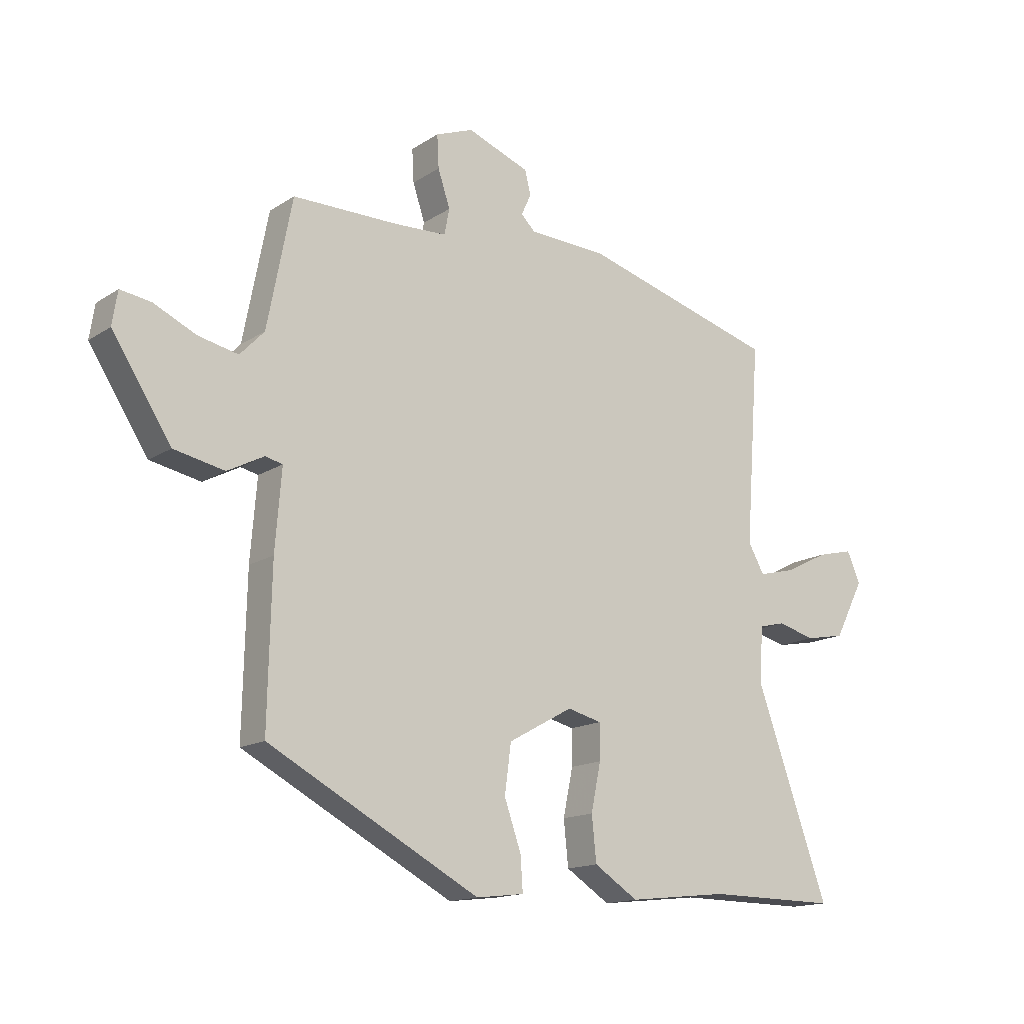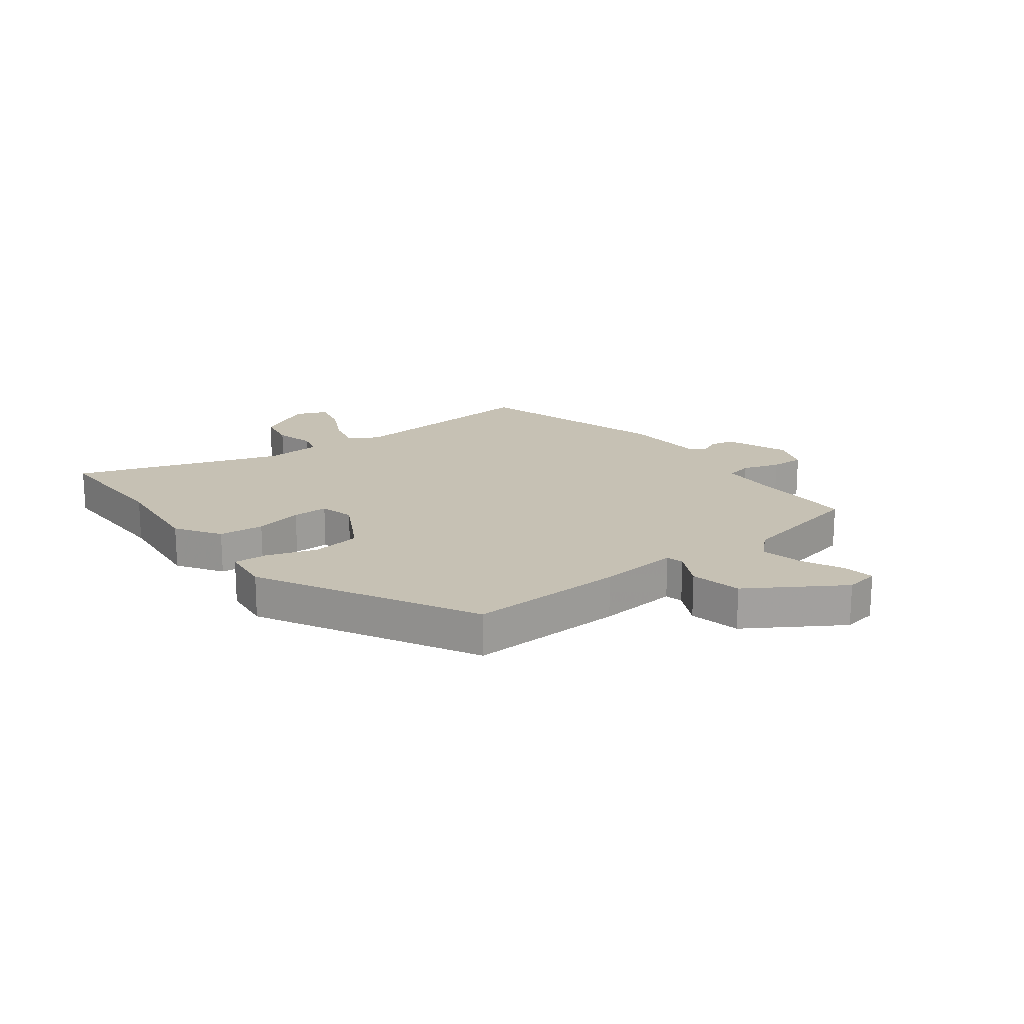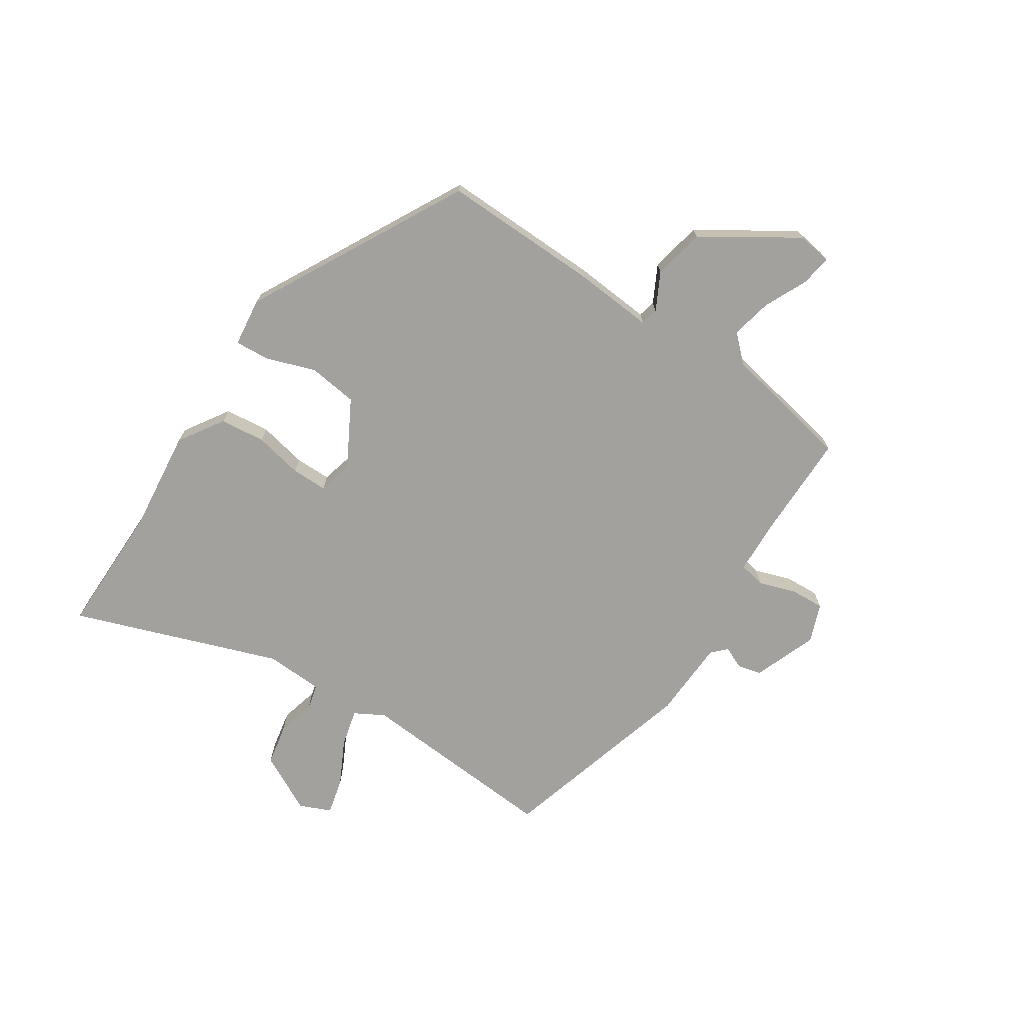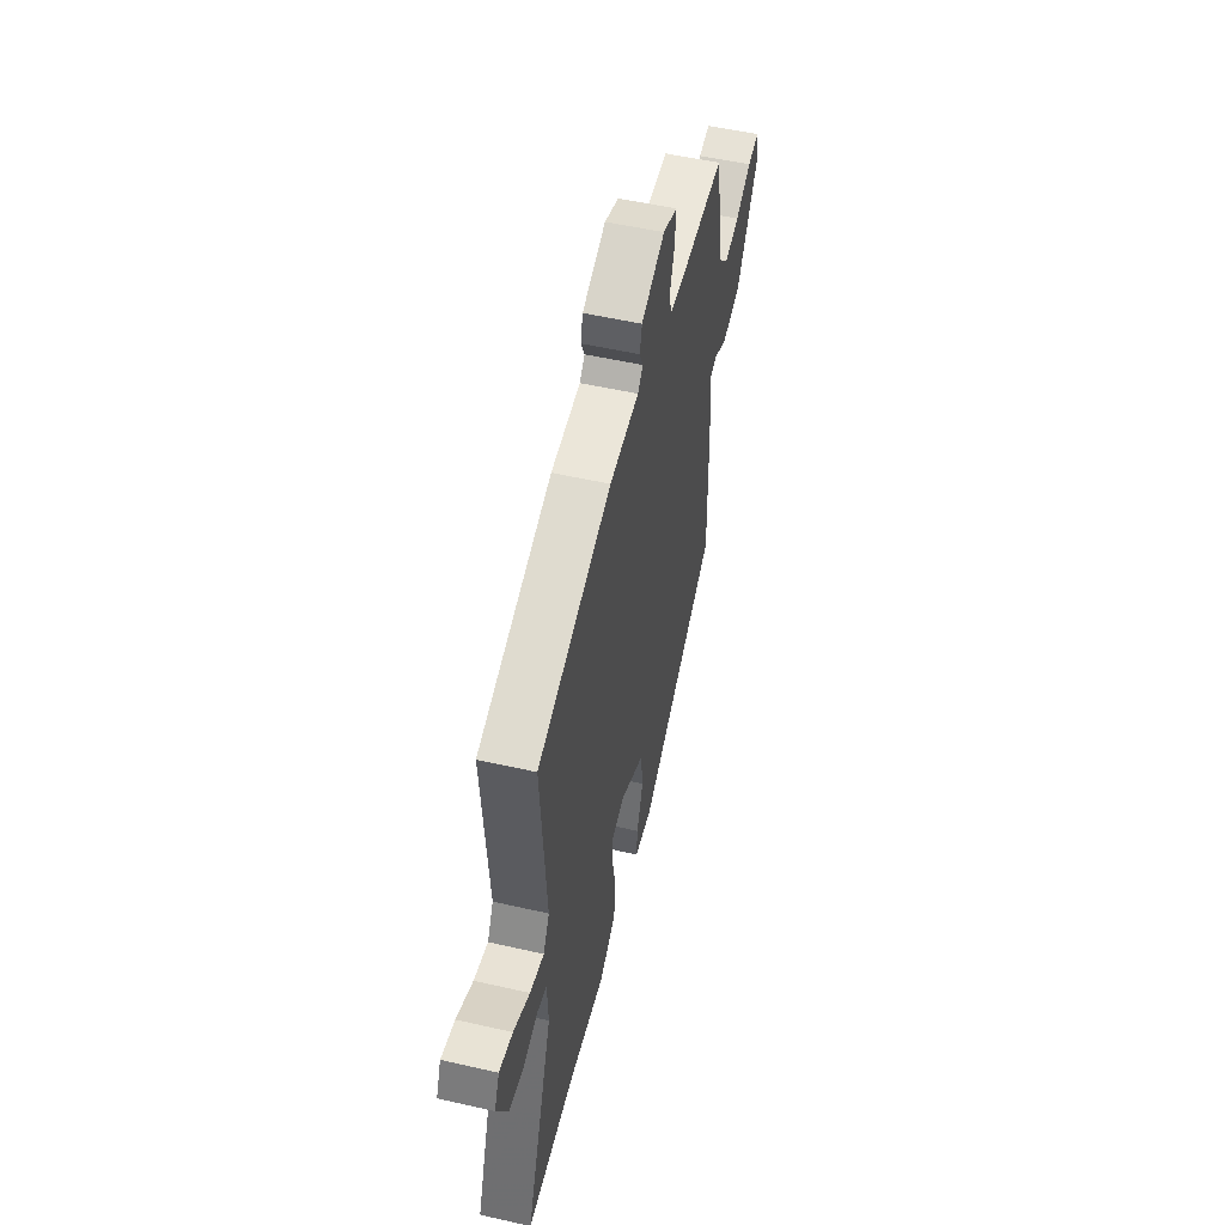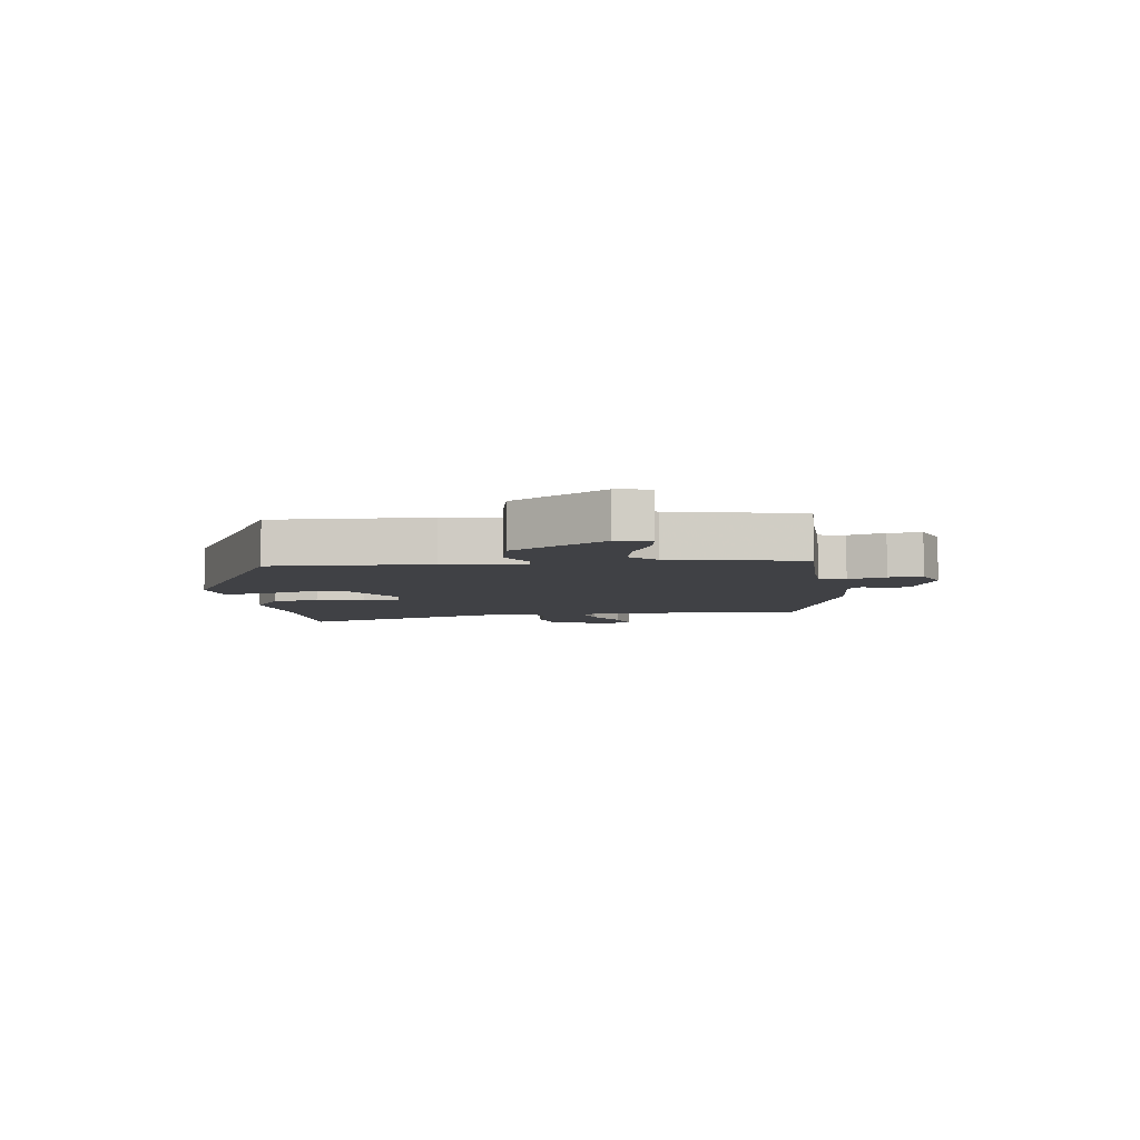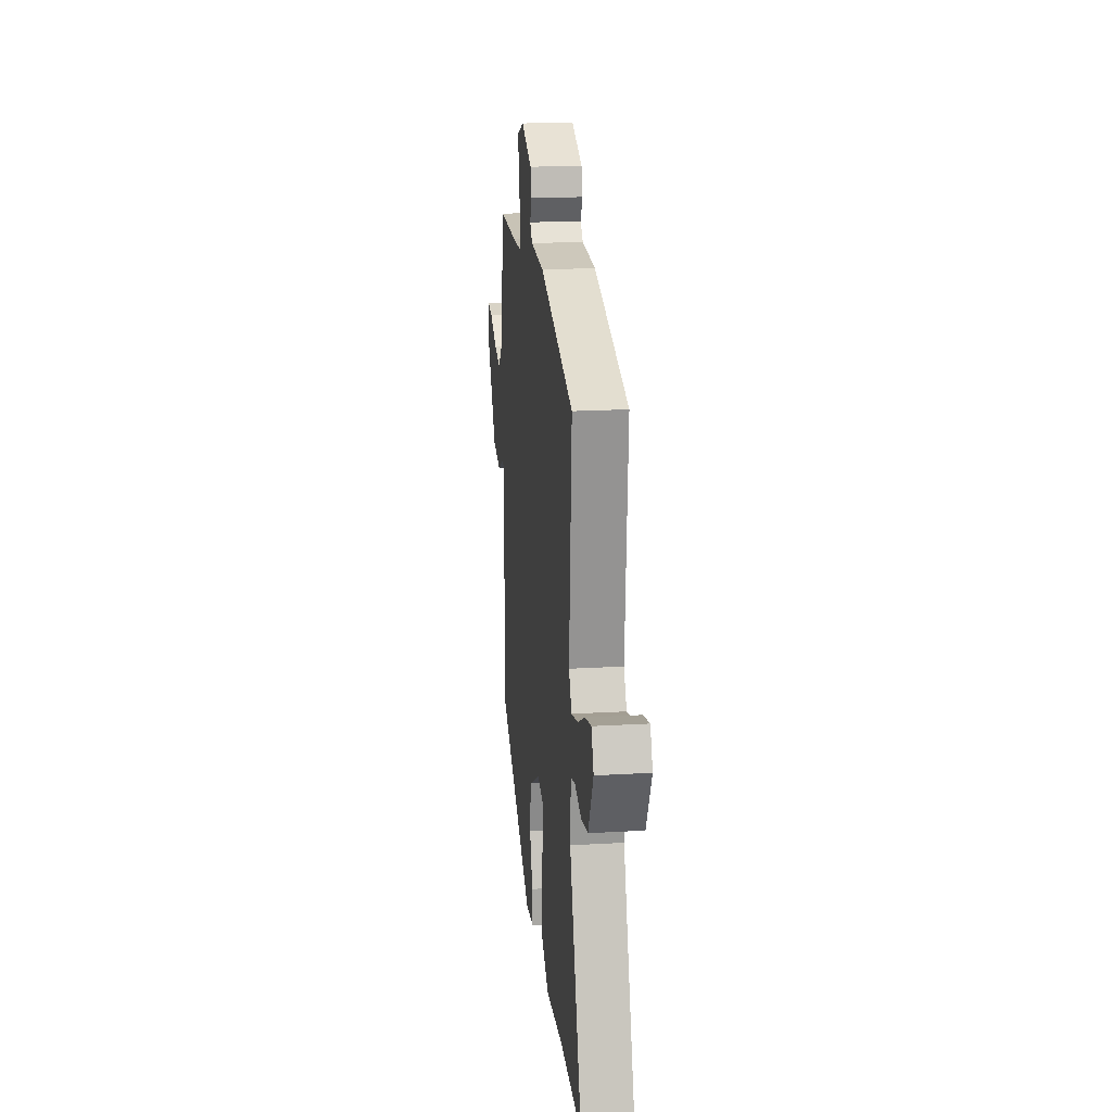
<metadata>
{"format":"obj","ext":"obj","renderer":"f3d","projection":"perspective","resolution":1024,"background":"white","views":[{"elev":-15.0,"azim":-36.5,"up":"+Z"},{"elev":18.5,"azim":-127.8,"up":"+Y"},{"elev":-72.0,"azim":-123.3,"up":"+Y"},{"elev":53.3,"azim":103.7,"up":"+Z"},{"elev":-5.8,"azim":-83.0,"up":"+Y"},{"elev":19.4,"azim":83.7,"up":"+Z"}]}
</metadata>
<code>
v 0.6 0.07 -0.501
v 0.374 0.07 -0.499
v 0.201 0.07 -0.518
v 0.125 0.07 -0.469
v 0.117 0.07 -0.392
v 0.134 0.07 -0.31
v 0.134 0.07 -0.249
v 0.075 0.07 -0.234
v -0.037 0.07 -0.296
v -0.048 0.07 -0.38
v -0.019 0.07 -0.463
v -0.015 0.07 -0.522
v -0.098 0.07 -0.532
v -0.463 0.07 -0.337
v -0.457 0.07 -0.07
v -0.446 0.07 0.067
v -0.476 0.07 0.074
v -0.539 0.07 0.041
v -0.626 0.07 0.059
v -0.728 0.07 0.217
v -0.719 0.07 0.275
v -0.666 0.07 0.267
v -0.593 0.07 0.233
v -0.524 0.07 0.218
v -0.482 0.07 0.262
v -0.439 0.07 0.484
v -0.255 0.07 0.484
v -0.166 0.07 0.488
v -0.157 0.07 0.533
v -0.178 0.07 0.596
v -0.181 0.07 0.653
v -0.116 0.07 0.678
v -0.008 0.07 0.637
v 0.002 0.07 0.596
v -0.015 0.07 0.559
v 0.009 0.07 0.535
v 0.144 0.07 0.529
v 0.483 0.07 0.432
v 0.458 0.07 0.087
v 0.486 0.07 0.037
v 0.55 0.07 0.053
v 0.625 0.07 0.091
v 0.687 0.07 0.106
v 0.71 0.07 0.053
v 0.659 0.07 -0.046
v 0.591 0.07 -0.059
v 0.525 0.07 -0.042
v 0.48 0.07 -0.053
v 0.475 0.07 -0.151
v 0.6 0 -0.501
v 0.374 0 -0.499
v 0.201 0 -0.518
v 0.125 0 -0.469
v 0.117 0 -0.392
v 0.134 0 -0.31
v 0.134 0 -0.249
v 0.075 0 -0.234
v -0.037 0 -0.296
v -0.048 0 -0.38
v -0.019 0 -0.463
v -0.015 0 -0.522
v -0.098 0 -0.532
v -0.463 0 -0.337
v -0.457 0 -0.07
v -0.446 0 0.067
v -0.476 0 0.074
v -0.539 0 0.041
v -0.626 0 0.059
v -0.728 0 0.217
v -0.719 0 0.275
v -0.666 0 0.267
v -0.593 0 0.233
v -0.524 0 0.218
v -0.482 0 0.262
v -0.439 0 0.484
v -0.255 0 0.484
v -0.166 0 0.488
v -0.157 0 0.533
v -0.178 0 0.596
v -0.181 0 0.653
v -0.116 0 0.678
v -0.008 0 0.637
v 0.002 0 0.596
v -0.015 0 0.559
v 0.009 0 0.535
v 0.144 0 0.529
v 0.483 0 0.432
v 0.458 0 0.087
v 0.486 0 0.037
v 0.55 0 0.053
v 0.625 0 0.091
v 0.687 0 0.106
v 0.71 0 0.053
v 0.659 0 -0.046
v 0.591 0 -0.059
v 0.525 0 -0.042
v 0.48 0 -0.053
v 0.475 0 -0.151
f 45 46 47
f 44 45 47
f 43 44 47
f 42 43 47
f 41 42 47
f 40 41 47 48
f 39 40 48
f 36 37 38 39
f 36 39 48 49
f 33 34 35
f 32 33 35
f 31 32 35
f 30 31 35
f 29 30 35
f 49 1 2
f 36 49 2
f 35 36 2
f 29 35 2
f 28 29 2
f 25 26 27
f 24 25 27 28
f 21 22 23
f 20 21 23
f 19 20 23
f 18 19 23
f 17 18 23
f 16 17 23 24
f 14 15 16
f 13 14 16
f 12 13 16
f 11 12 16
f 10 11 16
f 16 24 28
f 10 16 28
f 9 10 28
f 4 5 6
f 3 4 6
f 2 3 6
f 2 6 7
f 28 2 7
f 8 9 28
f 7 8 28
f 96 95 94
f 96 94 93
f 96 93 92
f 96 92 91
f 96 91 90
f 97 96 90 89
f 97 89 88
f 88 87 86 85
f 98 97 88 85
f 84 83 82
f 84 82 81
f 84 81 80
f 84 80 79
f 84 79 78
f 51 50 98
f 51 98 85
f 51 85 84
f 51 84 78
f 51 78 77
f 76 75 74
f 77 76 74 73
f 72 71 70
f 72 70 69
f 72 69 68
f 72 68 67
f 72 67 66
f 73 72 66 65
f 65 64 63
f 65 63 62
f 65 62 61
f 65 61 60
f 65 60 59
f 77 73 65
f 77 65 59
f 77 59 58
f 55 54 53
f 55 53 52
f 55 52 51
f 56 55 51
f 56 51 77
f 77 58 57
f 77 57 56
f 1 50 51 2
f 2 51 52 3
f 3 52 53 4
f 4 53 54 5
f 5 54 55 6
f 6 55 56 7
f 7 56 57 8
f 8 57 58 9
f 9 58 59 10
f 10 59 60 11
f 11 60 61 12
f 12 61 62 13
f 13 62 63 14
f 14 63 64 15
f 15 64 65 16
f 16 65 66 17
f 17 66 67 18
f 18 67 68 19
f 19 68 69 20
f 20 69 70 21
f 21 70 71 22
f 22 71 72 23
f 23 72 73 24
f 24 73 74 25
f 25 74 75 26
f 26 75 76 27
f 27 76 77 28
f 28 77 78 29
f 29 78 79 30
f 30 79 80 31
f 31 80 81 32
f 32 81 82 33
f 33 82 83 34
f 34 83 84 35
f 35 84 85 36
f 36 85 86 37
f 37 86 87 38
f 38 87 88 39
f 39 88 89 40
f 40 89 90 41
f 41 90 91 42
f 42 91 92 43
f 43 92 93 44
f 44 93 94 45
f 45 94 95 46
f 46 95 96 47
f 47 96 97 48
f 48 97 98 49
f 49 98 50 1

</code>
